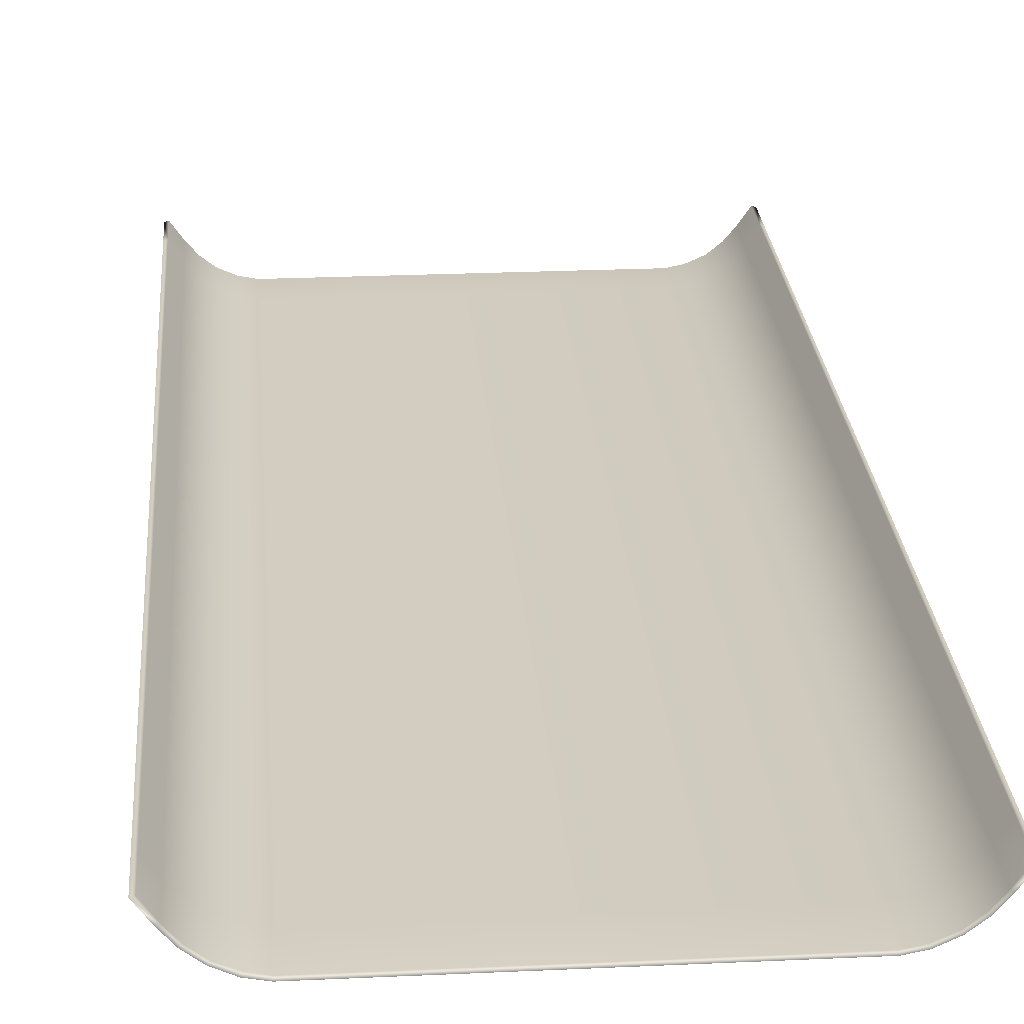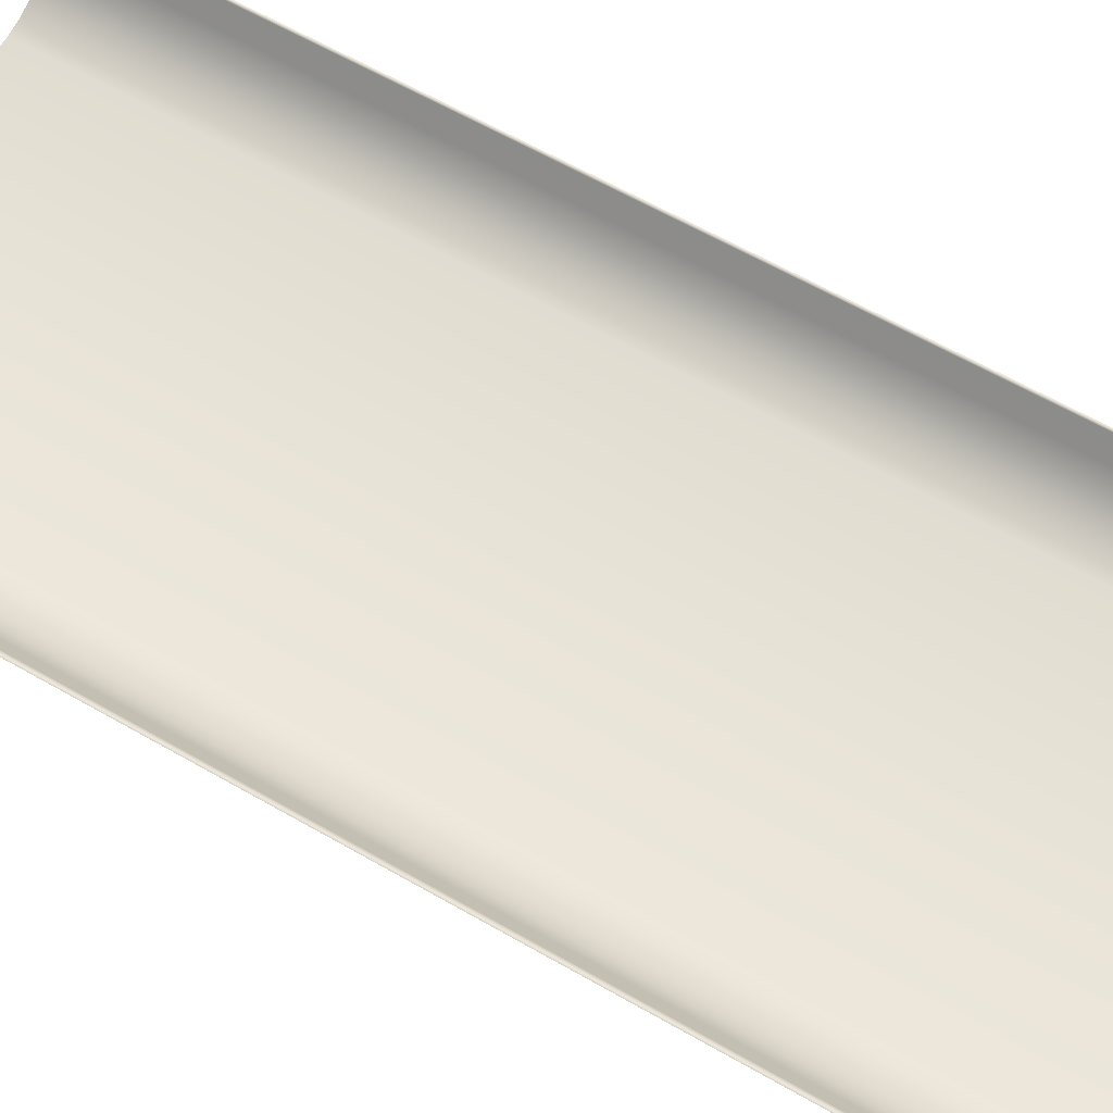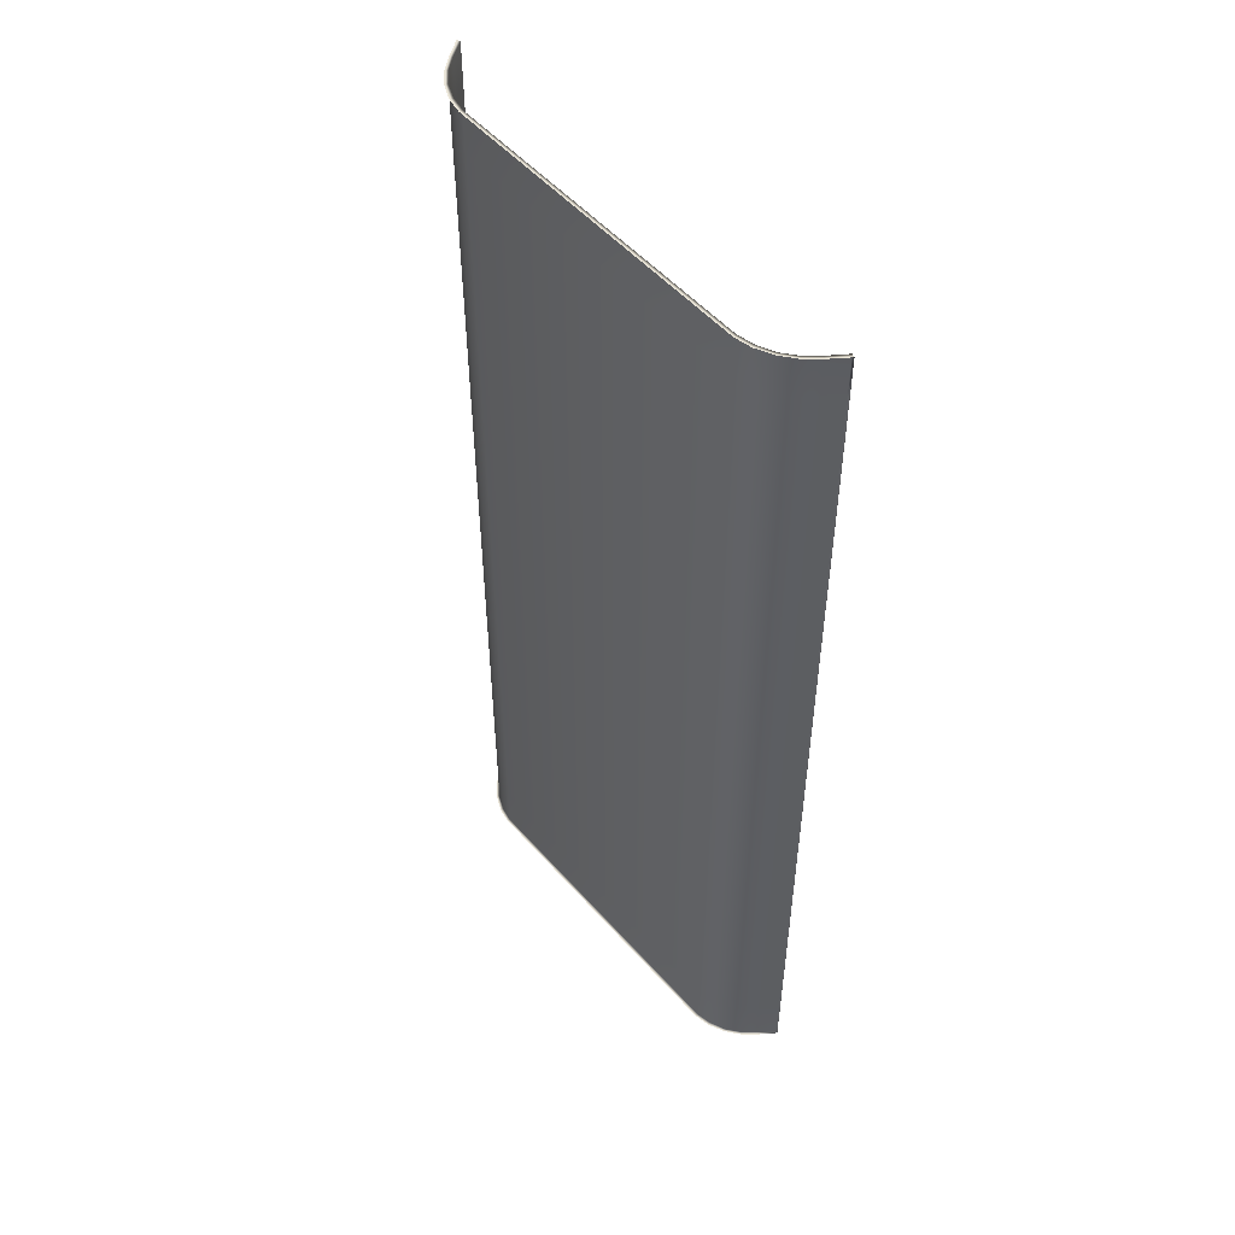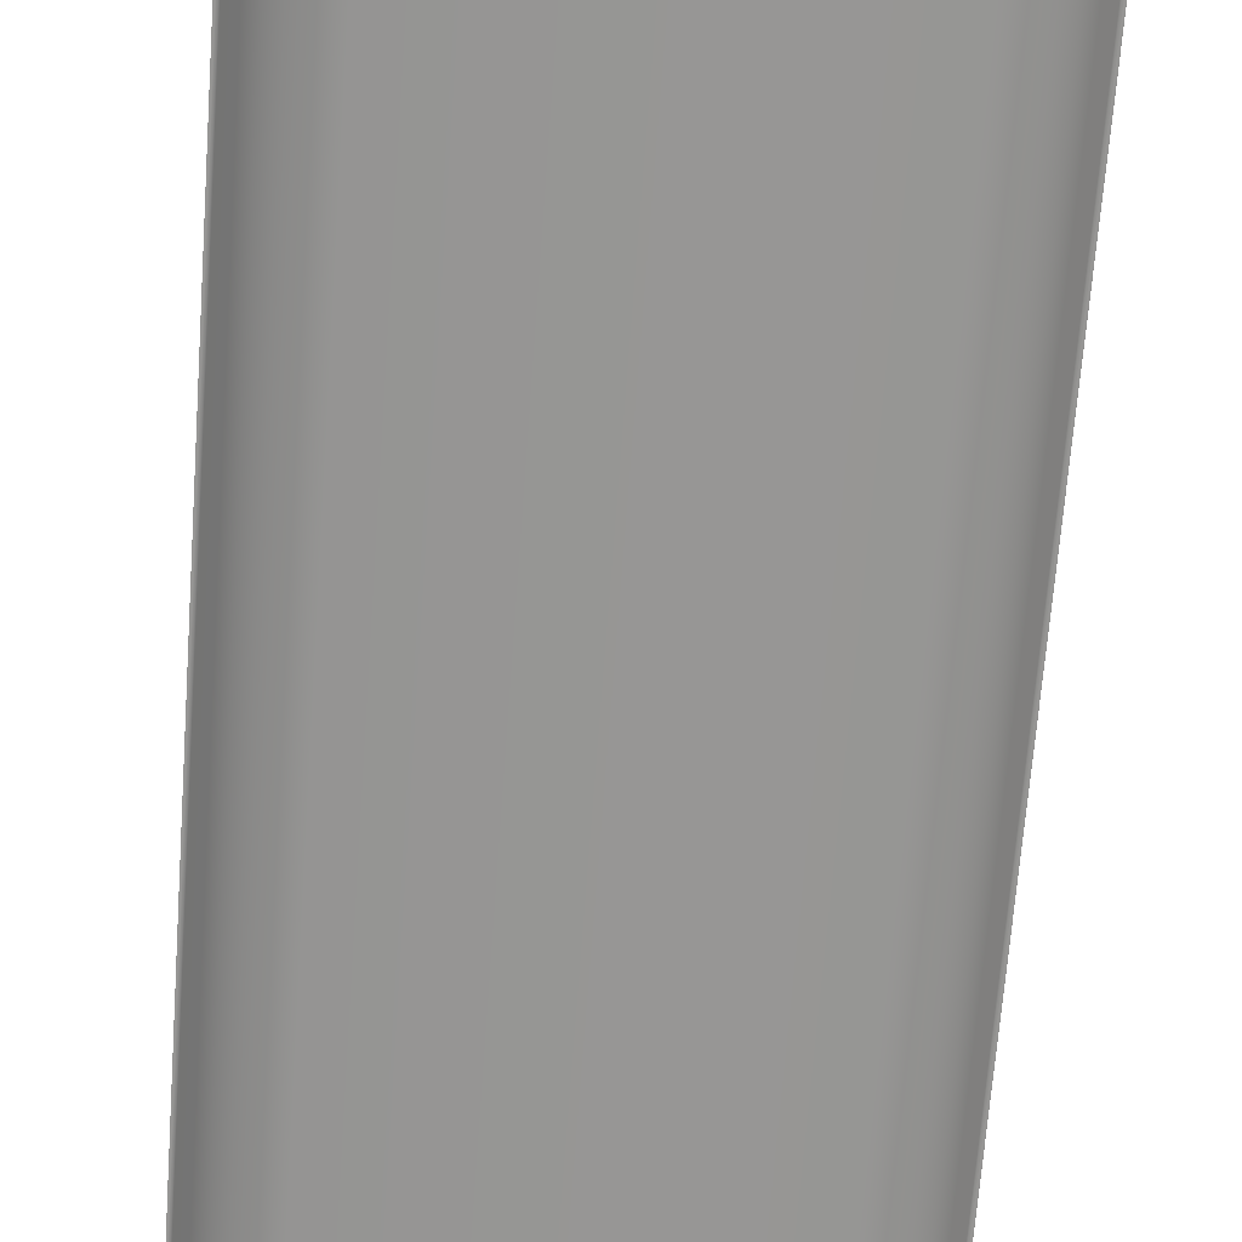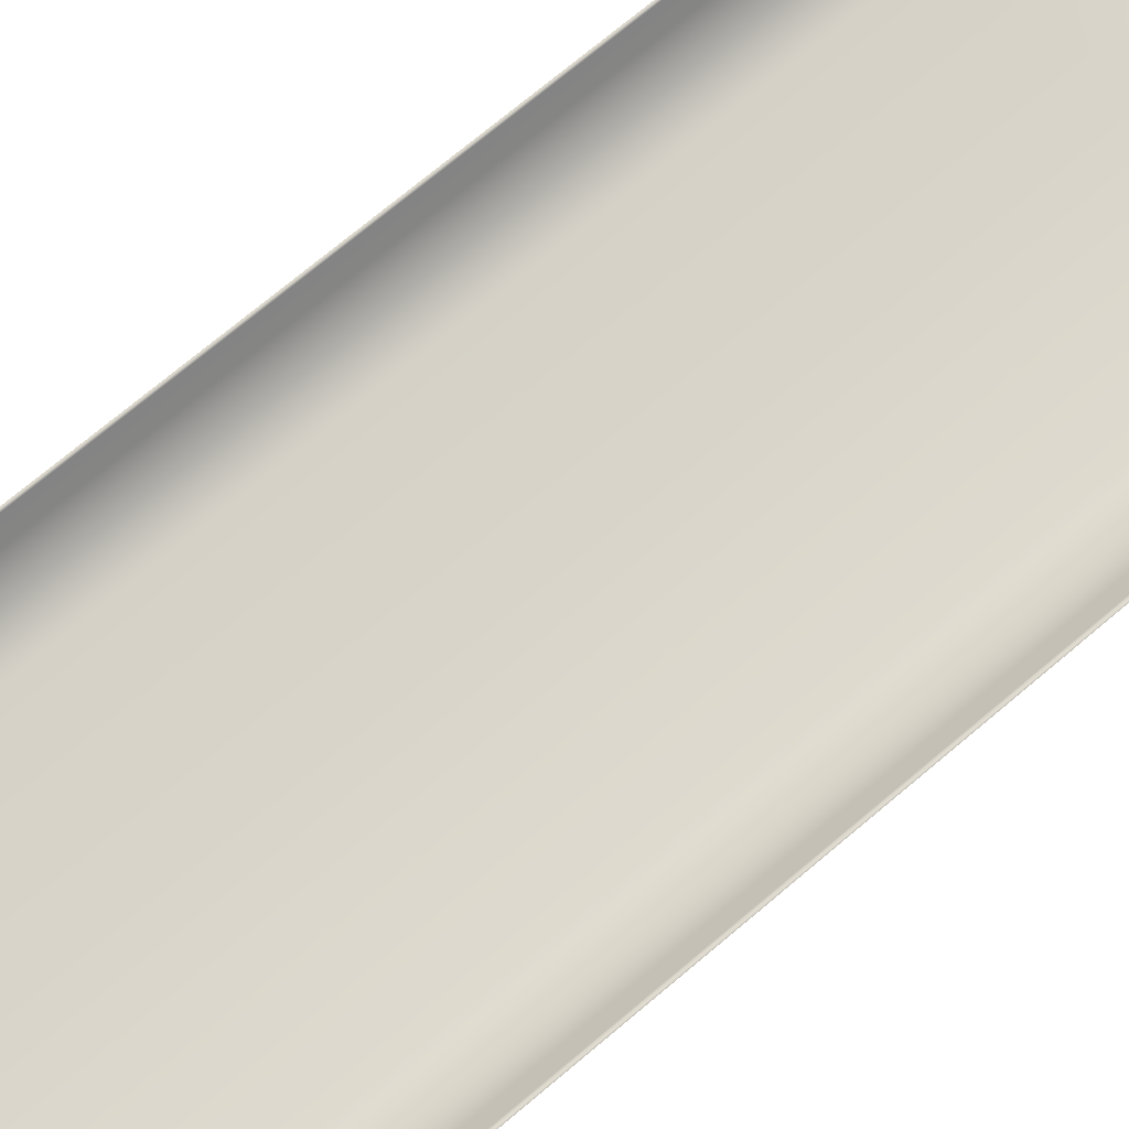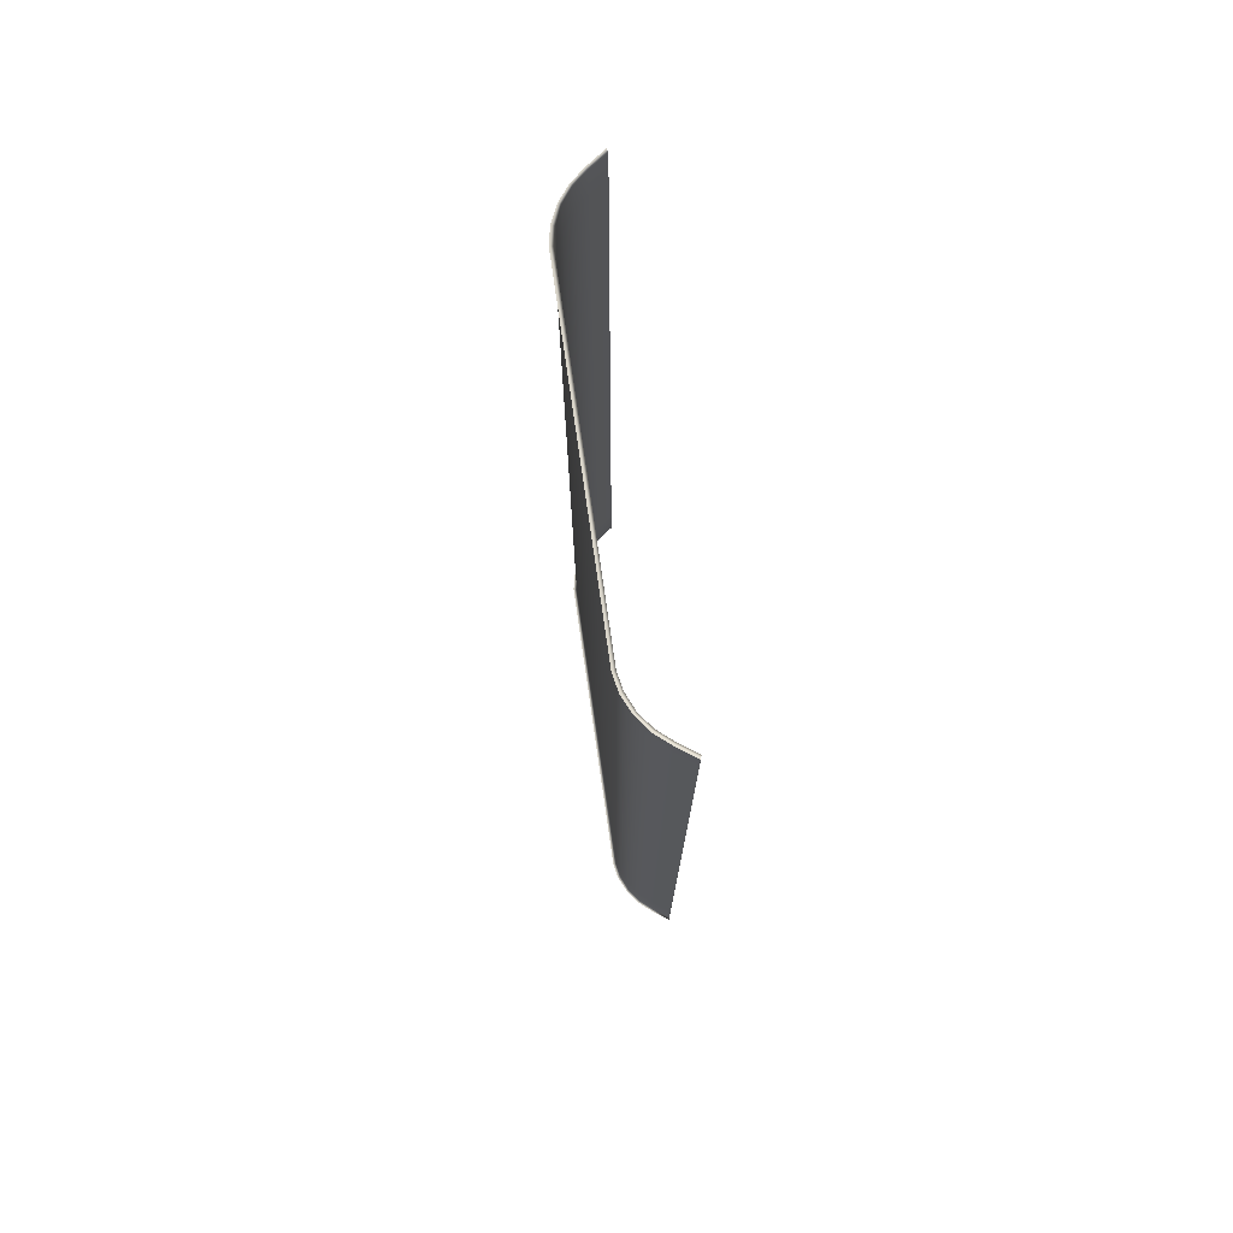
<metadata>
{"format":"obj","ext":"obj","renderer":"f3d","projection":"perspective","resolution":1024,"background":"white","views":[{"elev":24.3,"azim":175.6,"up":"+Y"},{"elev":61.8,"azim":-59.6,"up":"+Y"},{"elev":52.2,"azim":49.9,"up":"+Z"},{"elev":-67.8,"azim":175.7,"up":"+Y"},{"elev":74.7,"azim":50.2,"up":"+Y"},{"elev":76.4,"azim":81.8,"up":"+Z"}]}
</metadata>
<code>
g Block_Trench_Goop_MEDIUM
v -10.65 4.631 -21.56
v -10.82 4.577 -21.56
v -10.82 4.577 -23.79
v -10.82 4.577 21.74
v -10.65 4.631 21.74
v -10.82 4.577 23.79
v -10.65 4.631 23.79
v -10.24 3.768 23.79
v -10.1 3.846 23.79
v -9.72 3.152 23.79
v -10.1 3.846 21.74
v -9.6 3.253 23.79
v -9.061 2.636 23.79
v -8.983 2.766 23.79
v -8.286 2.271 23.79
v -9.6 3.253 21.74
v -10.1 3.846 -21.56
v -8.222 2.434 23.79
v -7.518 2.121 23.79
v -10.65 4.631 -23.79
v -10.1 3.846 -23.79
v -10.24 3.768 -23.79
v -9.6 3.253 -21.56
v -9.6 3.253 -23.79
v -9.72 3.152 -23.79
v -8.983 2.766 21.74
v -8.983 2.766 -21.56
v -8.983 2.766 -23.79
v -9.061 2.636 -23.79
v -8.222 2.434 21.74
v -8.222 2.434 -23.79
v -8.286 2.271 -23.79
v -8.222 2.434 -21.56
v -7.493 2.285 23.79
v -7.493 2.285 -23.79
v -7.518 2.121 -23.79
v -7.493 2.285 21.74
v -7.493 2.285 -21.56
v 7.493 2.285 -23.79
v 7.518 2.121 -23.79
v 8.286 2.271 -23.79
v 7.493 2.285 23.79
v 7.518 2.121 23.79
v 7.493 2.285 21.74
v 7.493 2.285 -21.56
v 8.222 2.434 -23.79
v 9.061 2.636 -23.79
v 8.222 2.434 23.79
v 8.286 2.271 23.79
v 8.222 2.434 -21.56
v 8.983 2.766 -23.79
v 9.72 3.152 -23.79
v 8.222 2.434 21.74
v 8.983 2.766 23.79
v 9.061 2.636 23.79
v 9.6 3.253 -23.79
v 10.24 3.768 -23.79
v 8.983 2.766 -21.56
v 8.983 2.766 21.74
v 9.6 3.253 23.79
v 9.72 3.152 23.79
v 9.6 3.253 21.74
v 10.1 3.846 -23.79
v 10.82 4.577 -23.79
v 9.6 3.253 -21.56
v 10.1 3.846 23.79
v 10.24 3.768 23.79
v 10.1 3.846 -21.56
v 10.1 3.846 21.74
v 10.65 4.631 -23.79
v 10.65 4.631 -21.56
v 10.82 4.577 -21.56
v 10.82 4.577 21.74
v 10.65 4.631 21.74
v 10.82 4.577 23.79
v 10.65 4.631 23.79
g Block_Trench_Goop_MEDIUM_0
f 3 2 1
f 1 2 4
f 5 1 4
f 5 4 6
f 7 5 6
f 7 6 8
f 9 7 8
f 5 7 9
f 9 8 10
f 11 5 9
f 5 11 1
f 12 9 10
f 11 9 12
f 12 10 13
f 14 12 13
f 14 13 15
f 16 11 12
f 16 12 14
f 11 17 1
f 11 16 17
f 18 14 15
f 18 15 19
f 20 1 17
f 20 3 1
f 20 21 3
f 21 20 17
f 21 22 3
f 21 17 23
f 16 23 17
f 21 24 22
f 24 21 23
f 24 25 22
f 26 16 14
f 26 14 18
f 27 23 16
f 24 23 27
f 26 27 16
f 24 28 25
f 28 24 27
f 28 29 25
f 30 26 18
f 26 30 27
f 28 31 29
f 31 32 29
f 28 27 33
f 30 33 27
f 31 28 33
f 30 18 34
f 34 18 19
f 31 35 32
f 35 36 32
f 30 37 33
f 37 30 34
f 31 33 38
f 35 31 38
f 37 38 33
f 36 35 39
f 35 38 39
f 40 36 39
f 40 39 41
f 42 34 19
f 43 42 19
f 37 34 44
f 34 42 44
f 38 37 45
f 38 45 39
f 37 44 45
f 39 46 41
f 46 39 45
f 41 46 47
f 48 42 43
f 49 48 43
f 45 44 50
f 50 46 45
f 46 51 47
f 51 46 50
f 47 51 52
f 53 44 42
f 44 53 50
f 48 53 42
f 54 48 49
f 55 54 49
f 51 56 52
f 52 56 57
f 58 51 50
f 50 53 58
f 56 51 58
f 59 53 48
f 54 59 48
f 53 59 58
f 60 54 55
f 61 60 55
f 62 59 54
f 58 59 62
f 60 62 54
f 56 63 57
f 57 63 64
f 65 56 58
f 65 58 62
f 63 56 65
f 66 60 61
f 67 66 61
f 65 62 68
f 68 63 65
f 69 62 60
f 66 69 60
f 62 69 68
f 63 70 64
f 70 63 68
f 64 70 71
f 71 70 68
f 68 69 71
f 72 64 71
f 72 71 73
f 69 74 71
f 71 74 73
f 74 69 66
f 73 74 75
f 76 66 67
f 75 76 67
f 76 74 66
f 74 76 75

</code>
